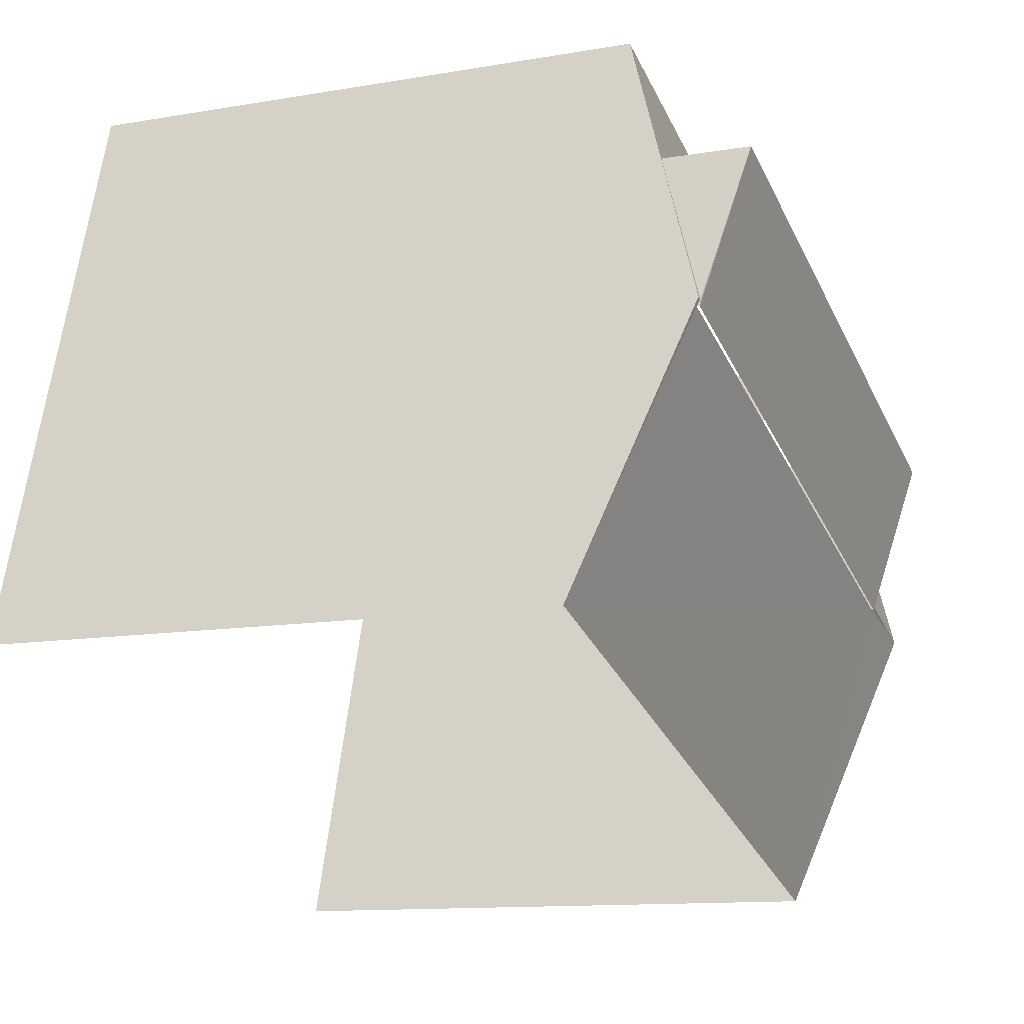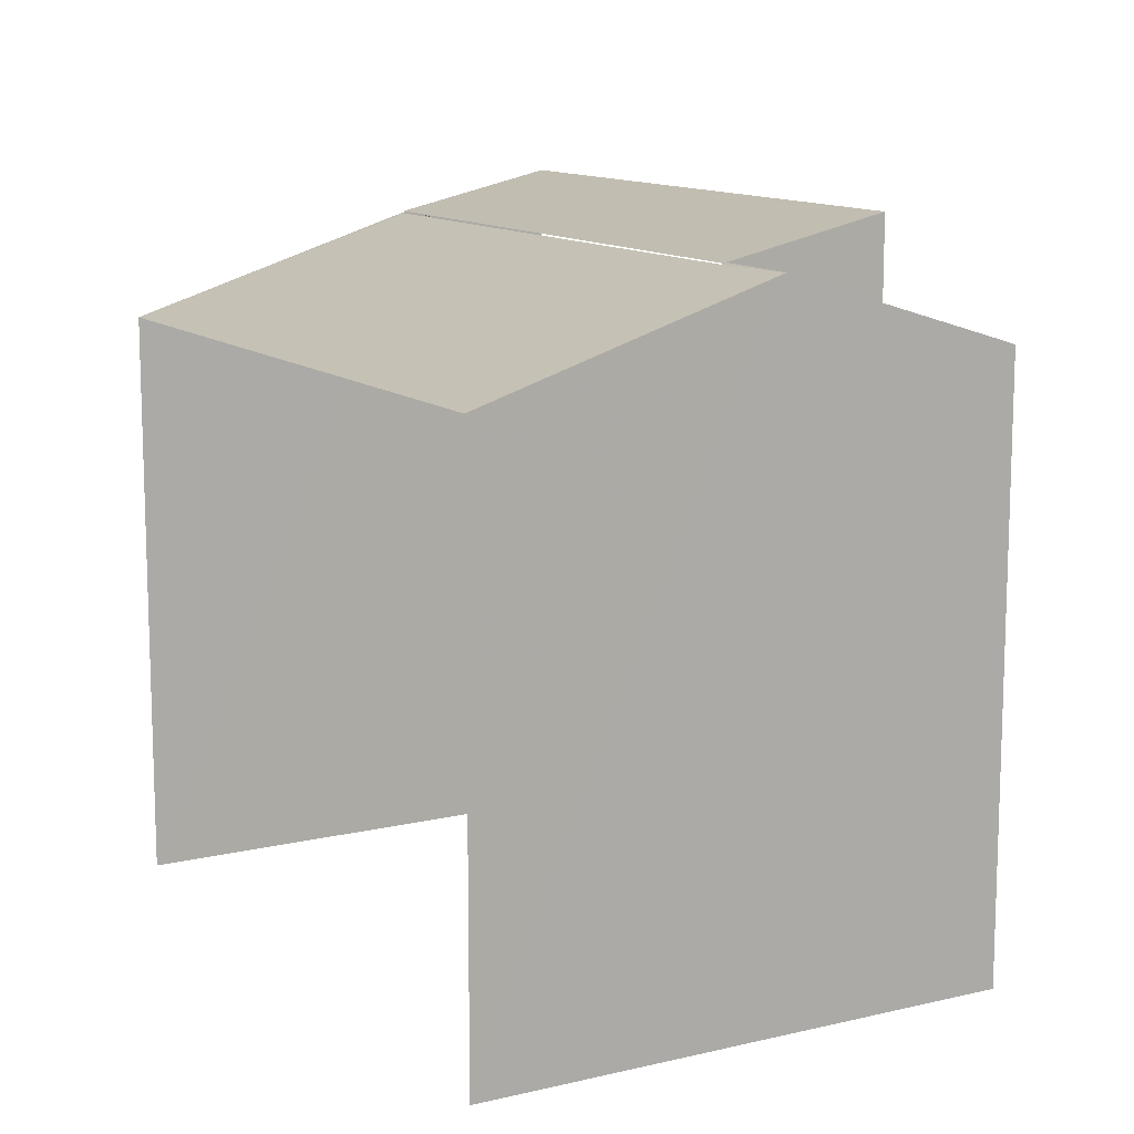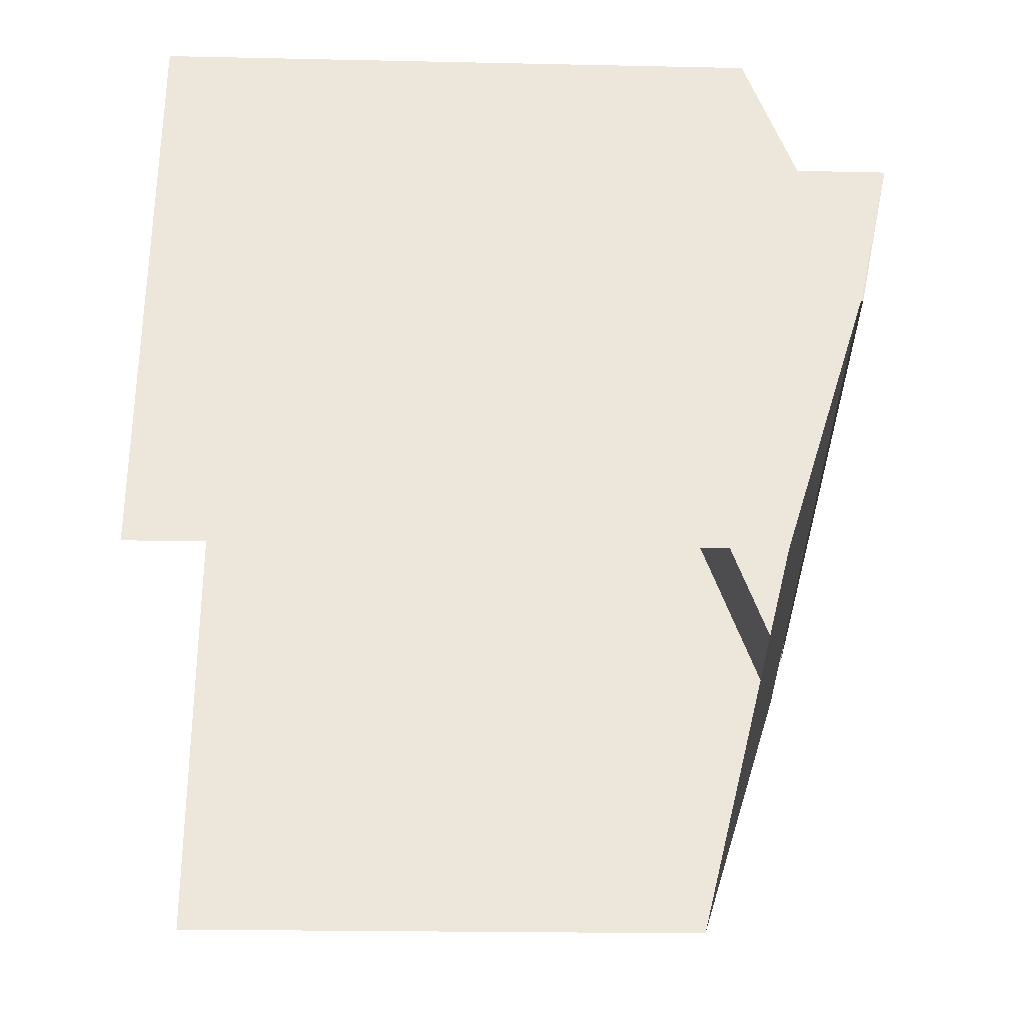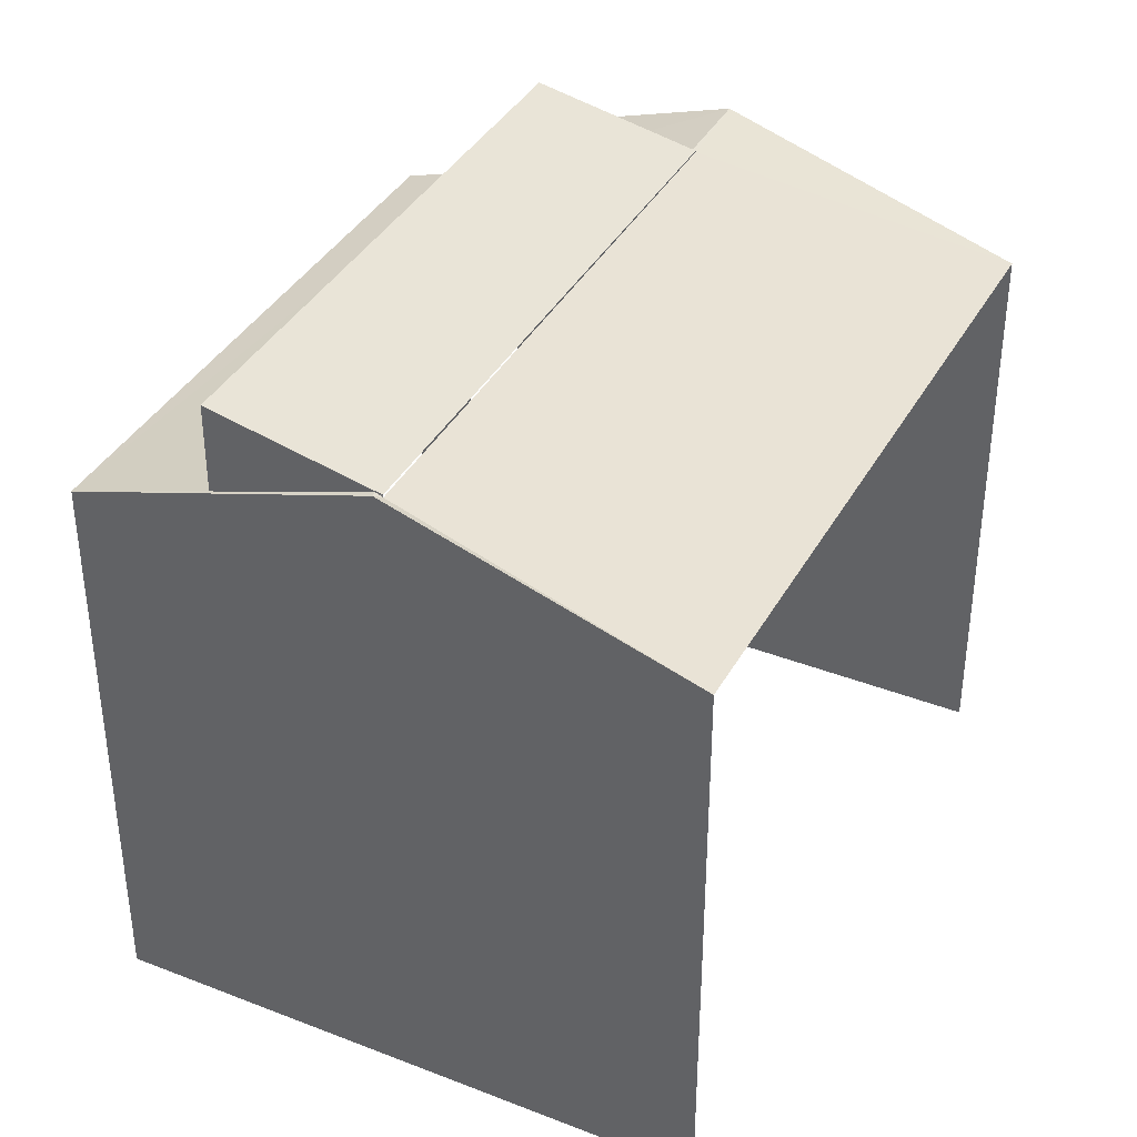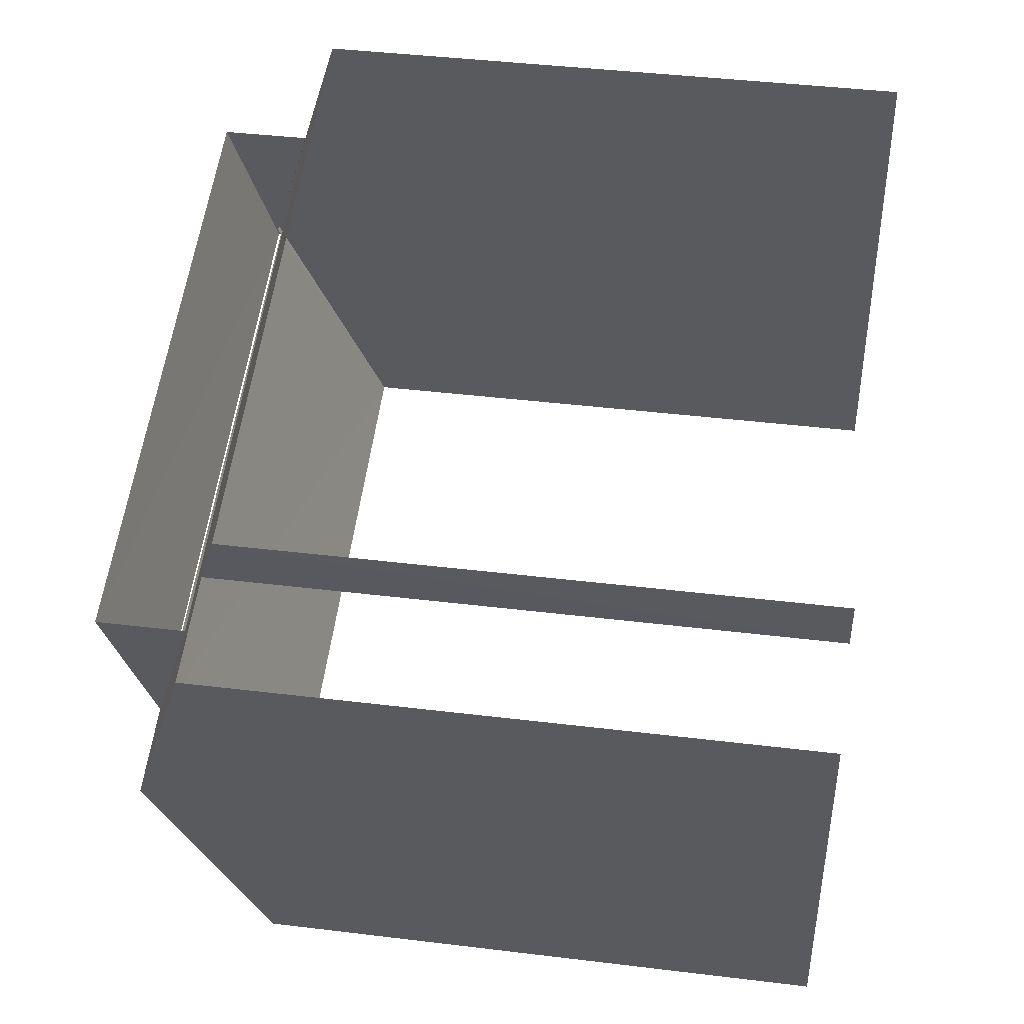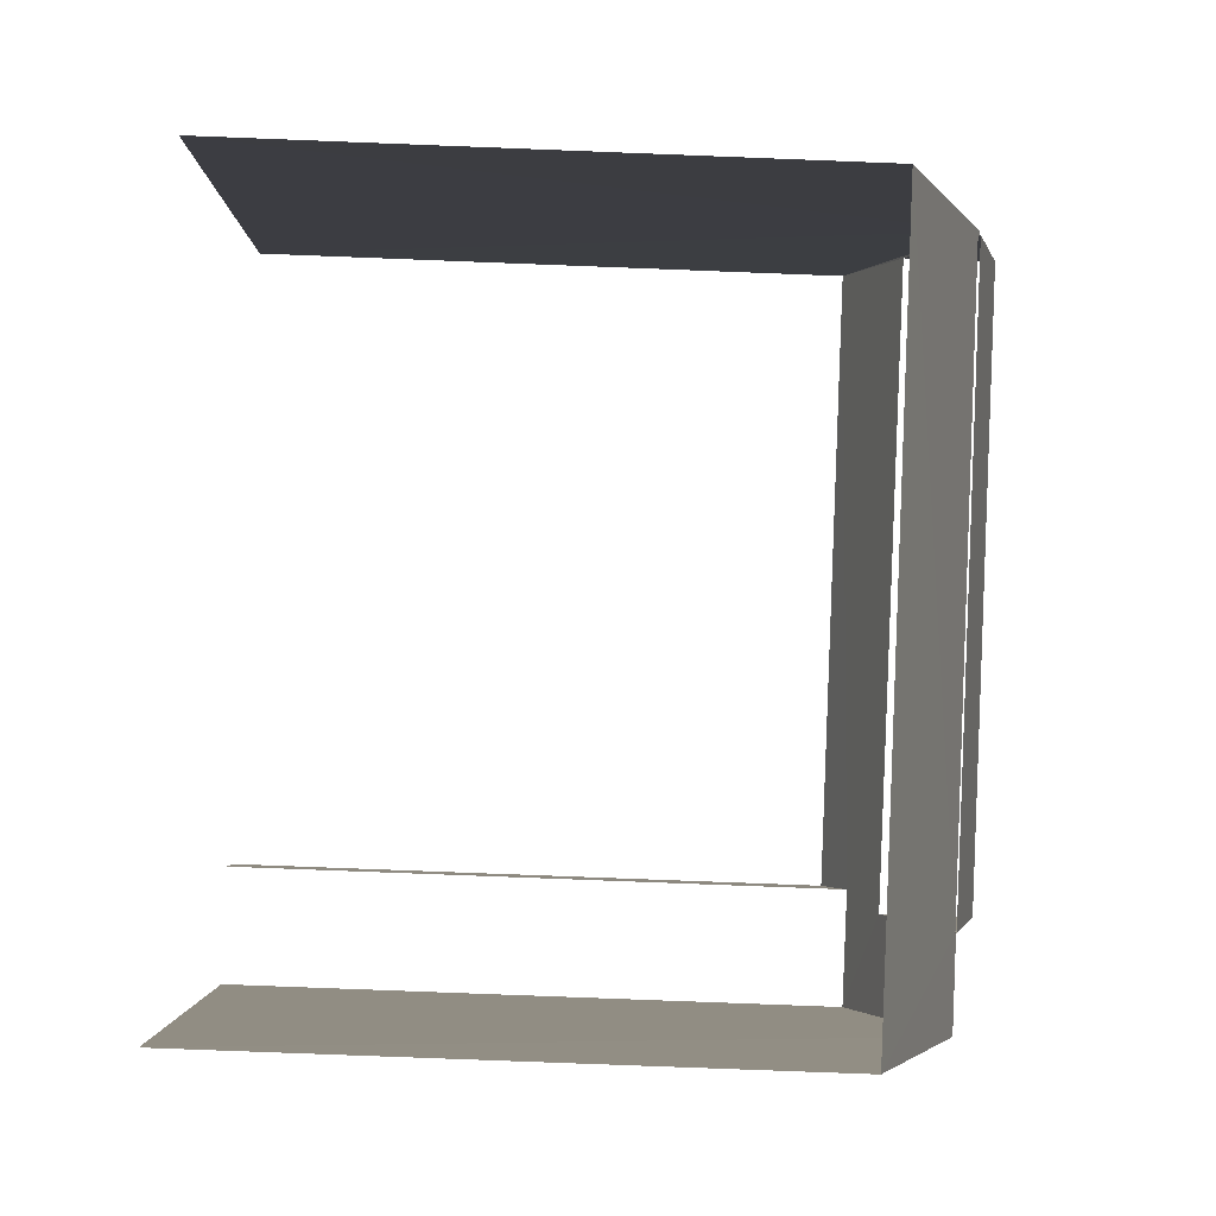
<metadata>
{"format":"obj","ext":"obj","renderer":"f3d","projection":"perspective","resolution":1024,"background":"white","views":[{"elev":-11.8,"azim":-67.4,"up":"+Y"},{"elev":12.2,"azim":43.1,"up":"+Z"},{"elev":-19.5,"azim":-92.4,"up":"+Y"},{"elev":38.1,"azim":-81.2,"up":"+Z"},{"elev":40.3,"azim":98.6,"up":"+Y"},{"elev":-74.6,"azim":-92.3,"up":"+Y"}]}
</metadata>
<code>
v -2.246e+05 -1.279e+05 14.1
v -2.246e+05 -1.279e+05 14.1
v -2.246e+05 -1.279e+05 14.1
v -2.246e+05 -1.279e+05 14.1
v -2.246e+05 -1.279e+05 14.1
v -2.246e+05 -1.279e+05 14.1
v -2.246e+05 -1.279e+05 21.24
v -2.246e+05 -1.279e+05 21.24
v -2.246e+05 -1.279e+05 22.4
v -2.246e+05 -1.279e+05 22.41
v -2.246e+05 -1.279e+05 22.41
v -2.246e+05 -1.279e+05 22.38
v -2.246e+05 -1.279e+05 22.41
v -2.246e+05 -1.279e+05 22.41
v -2.246e+05 -1.279e+05 22.87
v -2.246e+05 -1.279e+05 22.41
v -2.246e+05 -1.279e+05 22.41
v -2.246e+05 -1.279e+05 22.87
v -2.246e+05 -1.279e+05 21.48
v -2.246e+05 -1.279e+05 21.78
v -2.246e+05 -1.279e+05 21.79
v -2.246e+05 -1.279e+05 21.24
v -2.246e+05 -1.279e+05 21.24
v -2.246e+05 -1.279e+05 21.49
f 1 2 3
f 3 4 1
f 5 2 1
f 6 5 1
f 23 3 22
f 23 4 3
f 19 6 1
f 24 19 1
f 21 18 15
f 20 21 15
f 8 2 5
f 8 7 2
f 9 17 16
f 12 9 16
f 7 8 9
f 9 8 10
f 11 7 12
f 9 10 13
f 11 12 14
f 12 7 9
f 15 16 17
f 15 18 16
f 19 20 10
f 21 11 14
f 21 22 11
f 10 20 13
f 23 22 24
f 24 20 19
f 24 21 20
f 22 21 24
f 17 13 15
f 15 13 20
f 9 13 17
f 8 5 10
f 5 6 10
f 6 19 10
f 22 3 11
f 3 2 11
f 2 7 11
f 23 1 4
f 23 24 1
f 14 18 21
f 12 16 14
f 16 18 14

</code>
